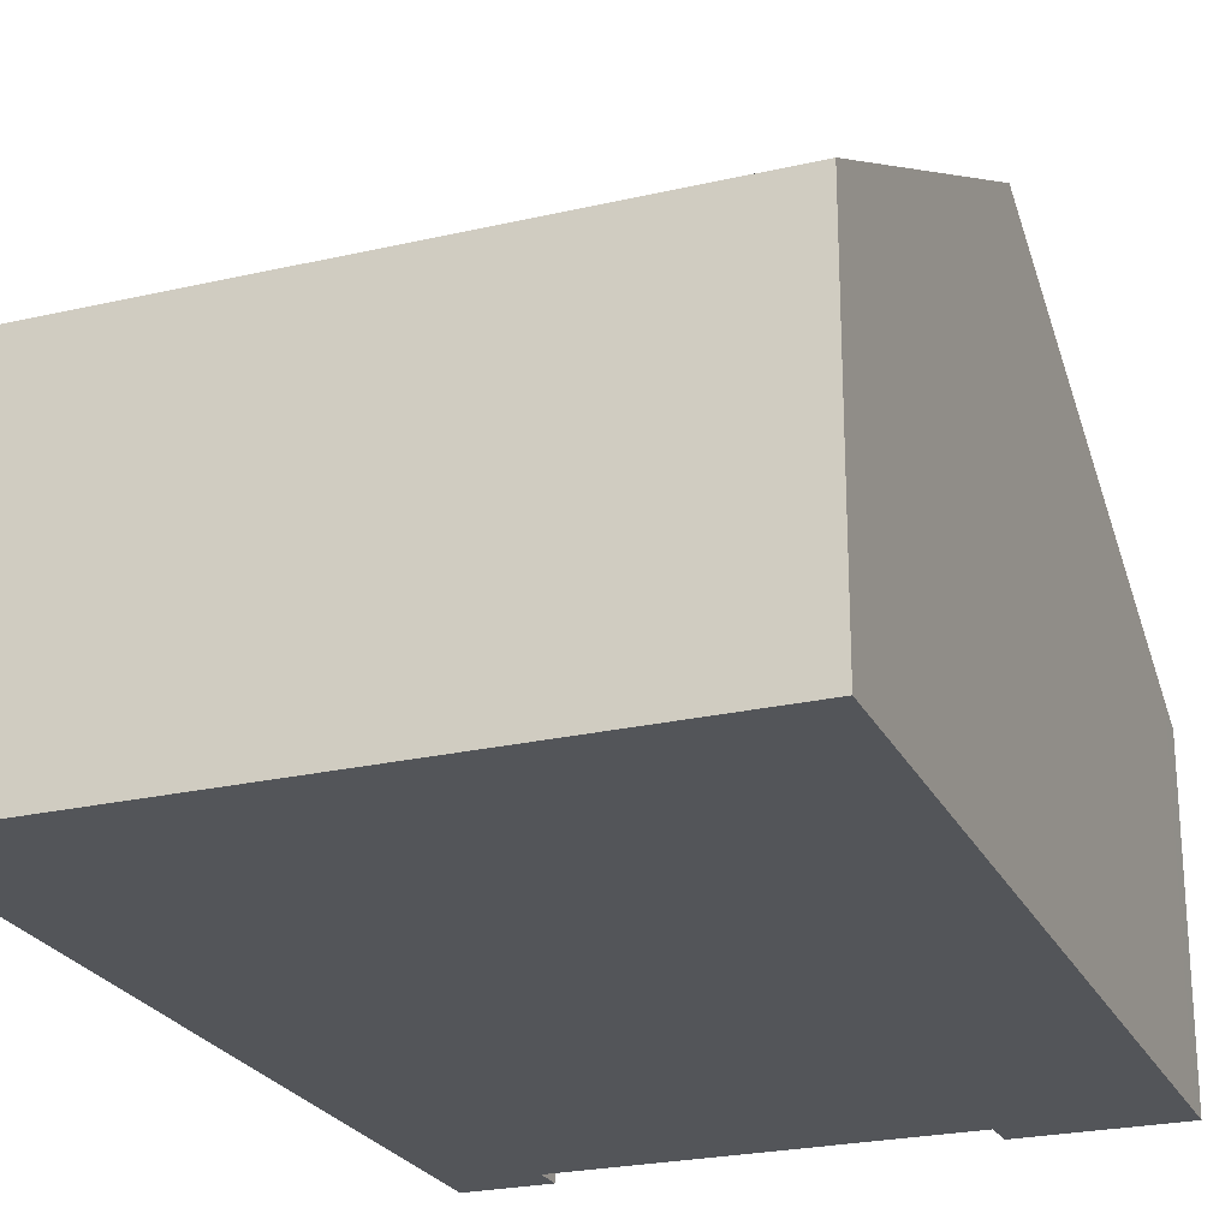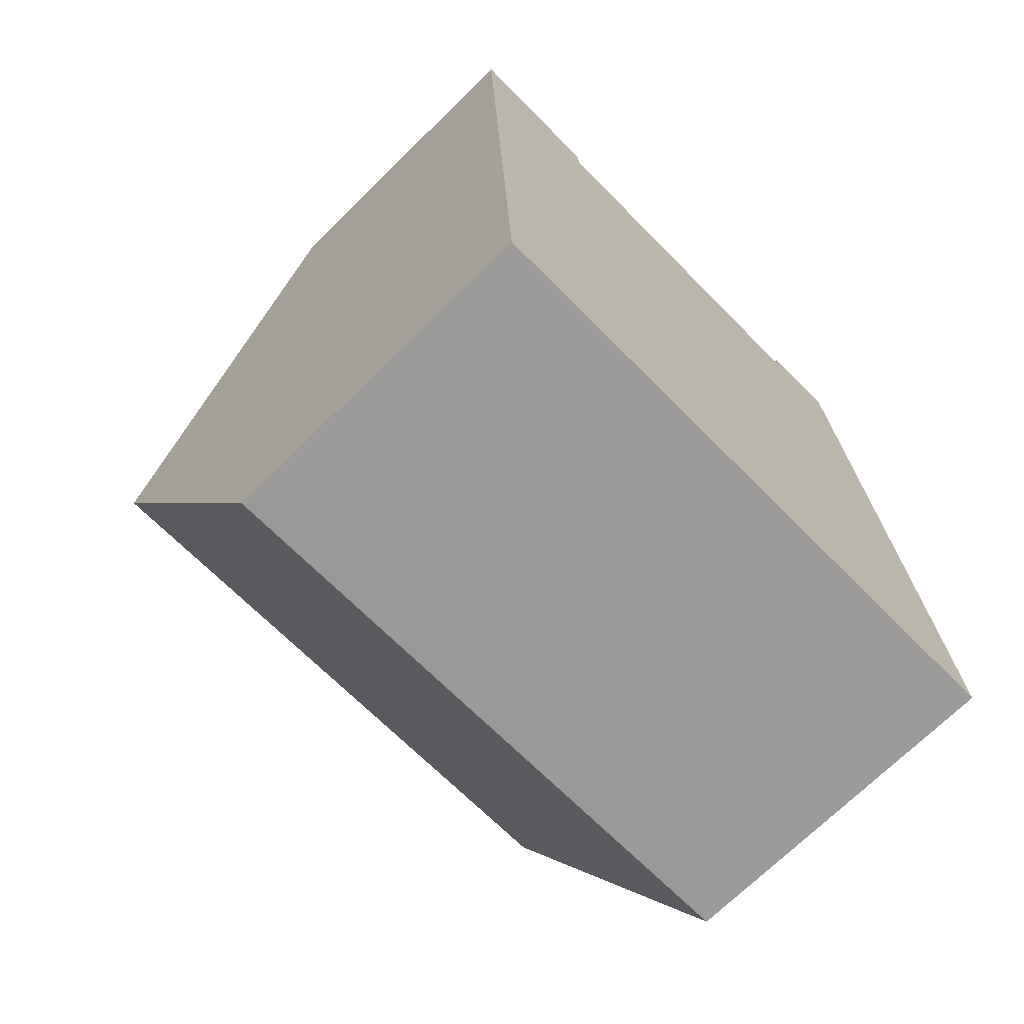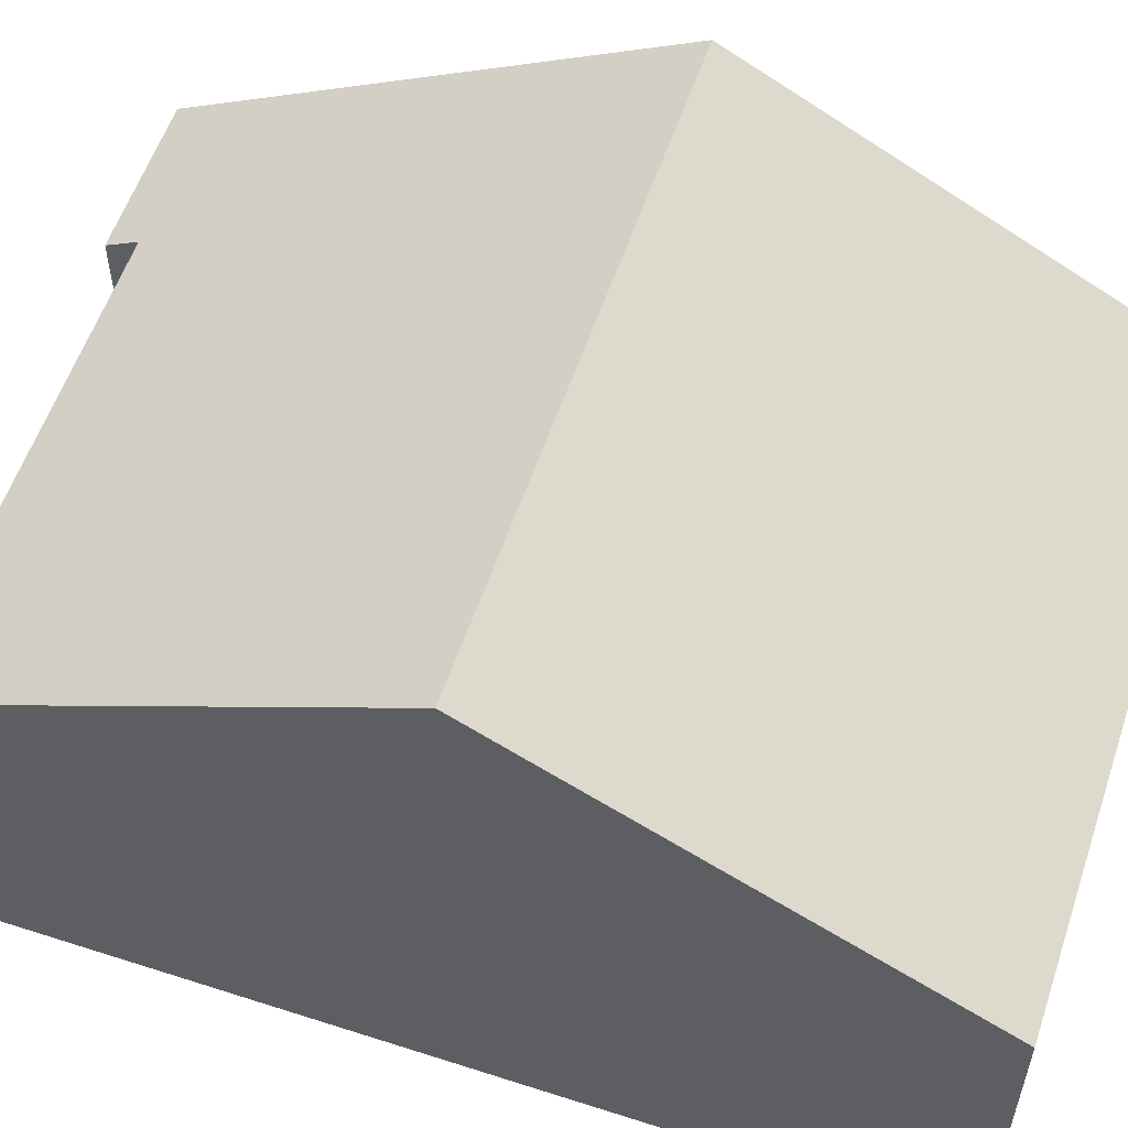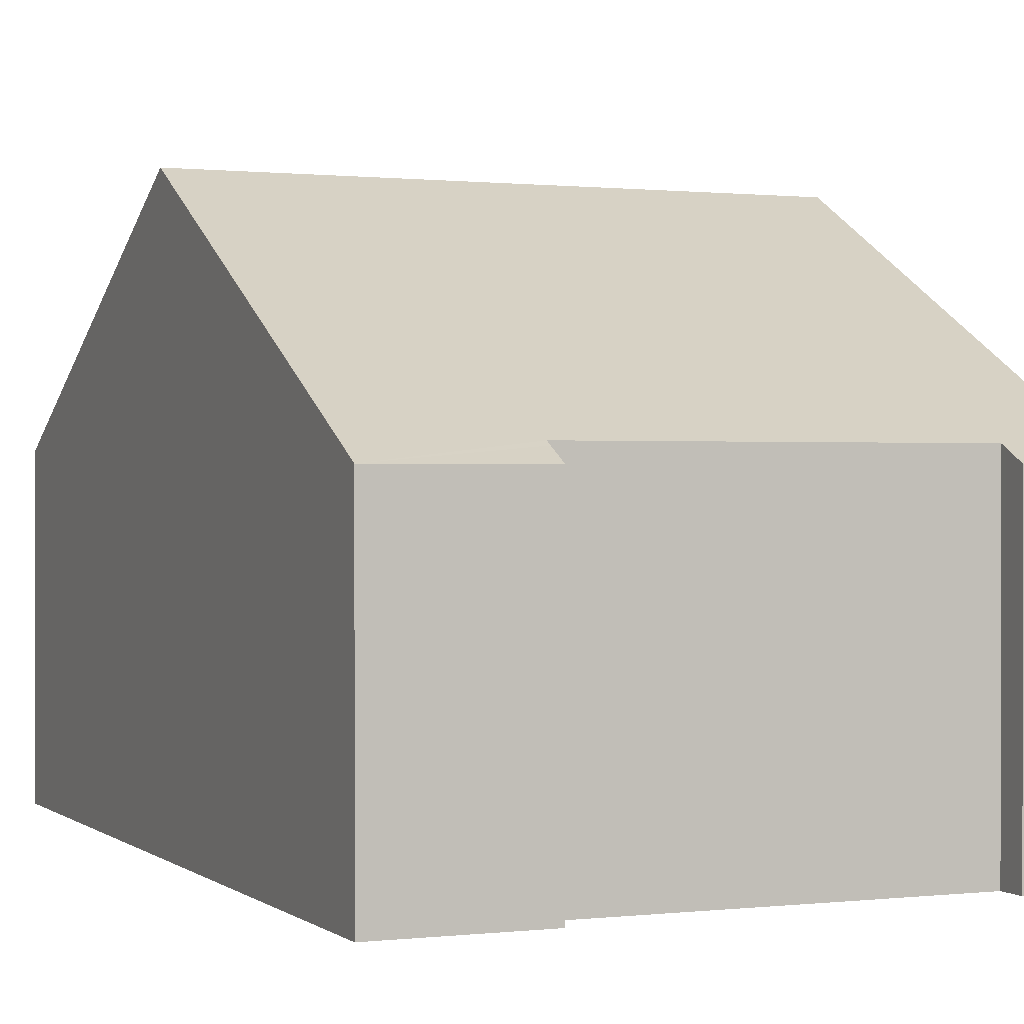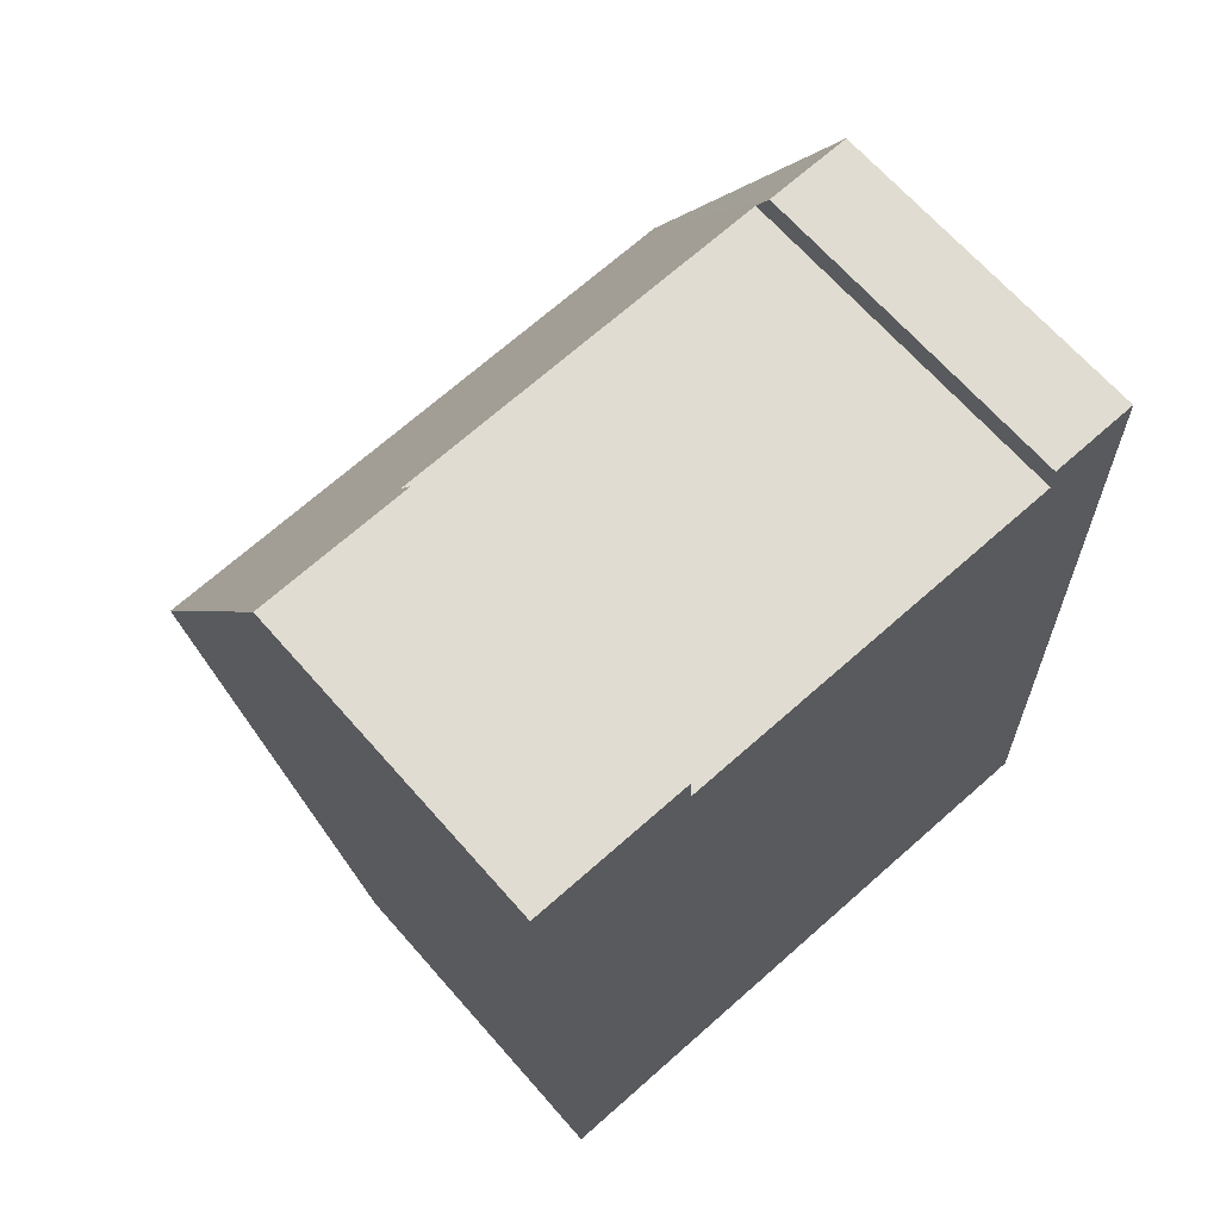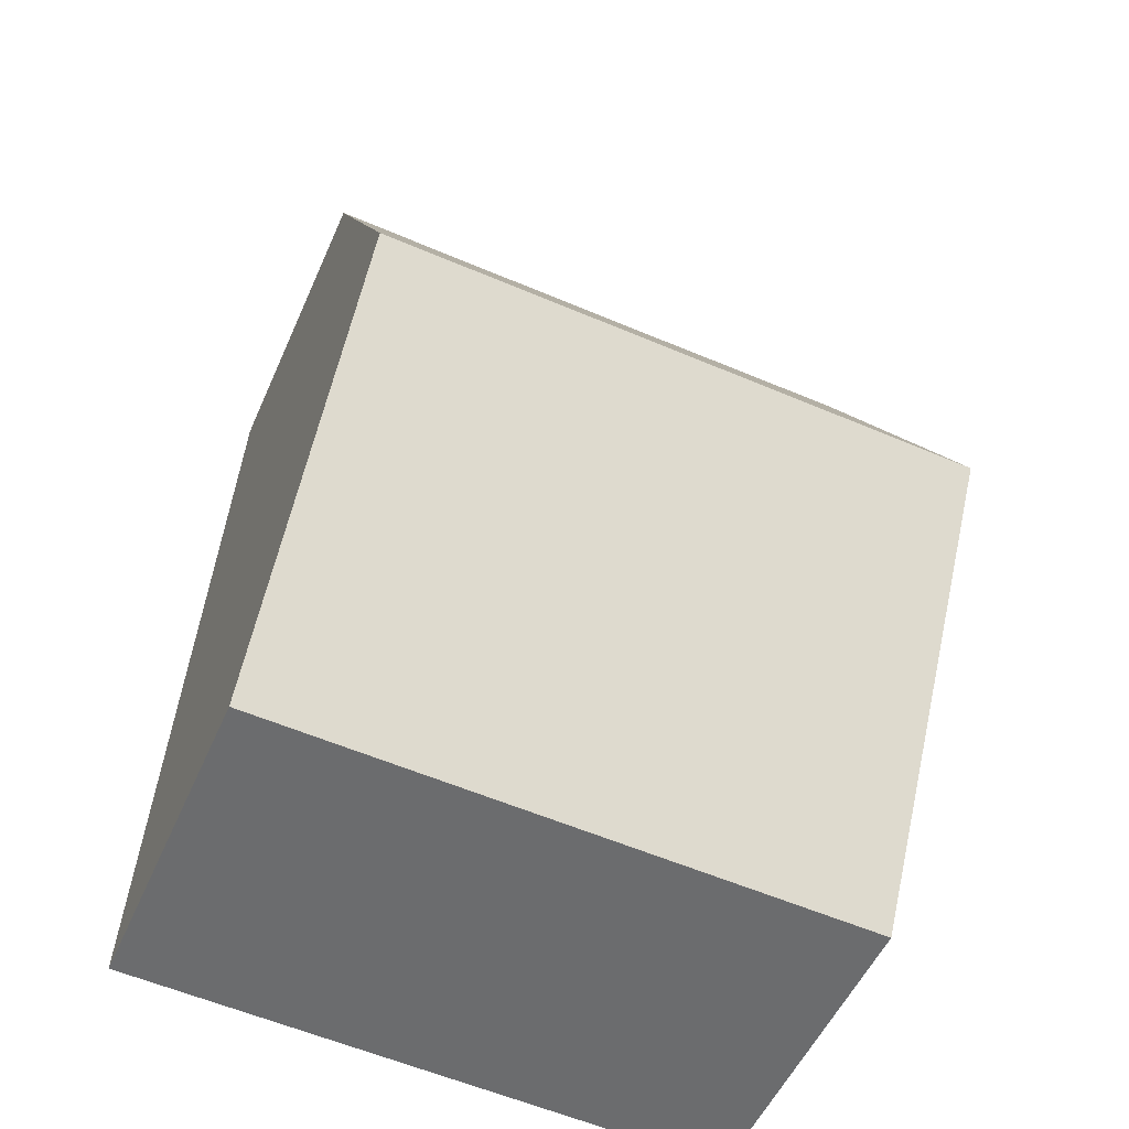
<metadata>
{"format":"obj","ext":"obj","renderer":"f3d","projection":"perspective","resolution":1024,"background":"white","views":[{"elev":-24.2,"azim":-161.4,"up":"+Y"},{"elev":-70.8,"azim":-45.5,"up":"+Z"},{"elev":57.0,"azim":106.2,"up":"+Y"},{"elev":0.6,"azim":-25.6,"up":"+Y"},{"elev":67.0,"azim":-41.3,"up":"+Z"},{"elev":-52.9,"azim":156.5,"up":"+Z"}]}
</metadata>
<code>
v  0.279 8.337 -6.795
v  9.571 4.976 -12.75
v  0.538 4.976 -13.12
v  9.311 8.337 -6.424
v  9.047 4.923 0.002
v  7.796 4.746 0.286
v  9.033 4.746 0.337
v  7.81 4.923 -0.048
v  7.814 4.976 -0.148
v  2.299 4.977 -0.375
v  2.295 4.923 -0.275
v  0 4.728 2.895e-16
v  2.28 4.727 0.094
v  0.015 4.923 -0.369
v  0 0 0
v  2.28 -5.756e-18 0.094
v  2.299 2.296e-17 -0.375
v  7.814 9.062e-18 -0.148
v  7.796 -1.751e-17 0.286
v  9.033 -2.064e-17 0.337
v  2.295 1.684e-17 -0.275
v  9.047 -1.225e-19 0.002
v  9.311 3.934e-16 -6.424
v  9.571 7.808e-16 -12.75
v  7.81 2.939e-18 -0.048
v  0.538 8.035e-16 -13.12
v  0.279 4.161e-16 -6.795
v  0.015 2.259e-17 -0.369
g defaultobject
f 1 2 3
f 2 1 4
f 5 6 7
f 6 5 4
f 6 4 8
f 8 4 9
f 9 4 10
f 11 12 13
f 12 11 10
f 12 10 4
f 12 4 1
f 12 1 14
f 15 13 12
f 13 15 16
f 17 9 10
f 9 17 18
f 19 7 6
f 7 19 20
f 11 17 10
f 17 11 13
f 17 13 16
f 17 16 21
f 20 5 7
f 5 20 4
f 4 20 22
f 4 22 23
f 4 23 2
f 2 23 24
f 18 8 9
f 8 18 6
f 6 18 19
f 19 18 25
f 26 1 3
f 1 26 27
f 1 27 14
f 14 27 28
f 14 28 12
f 12 28 15
f 24 3 2
f 3 24 26
f 20 25 18
f 25 20 19
f 23 26 24
f 26 23 22
f 26 22 20
f 26 20 18
f 26 18 17
f 26 17 21
f 26 21 16
f 26 16 27
f 27 16 15
f 27 15 28

</code>
